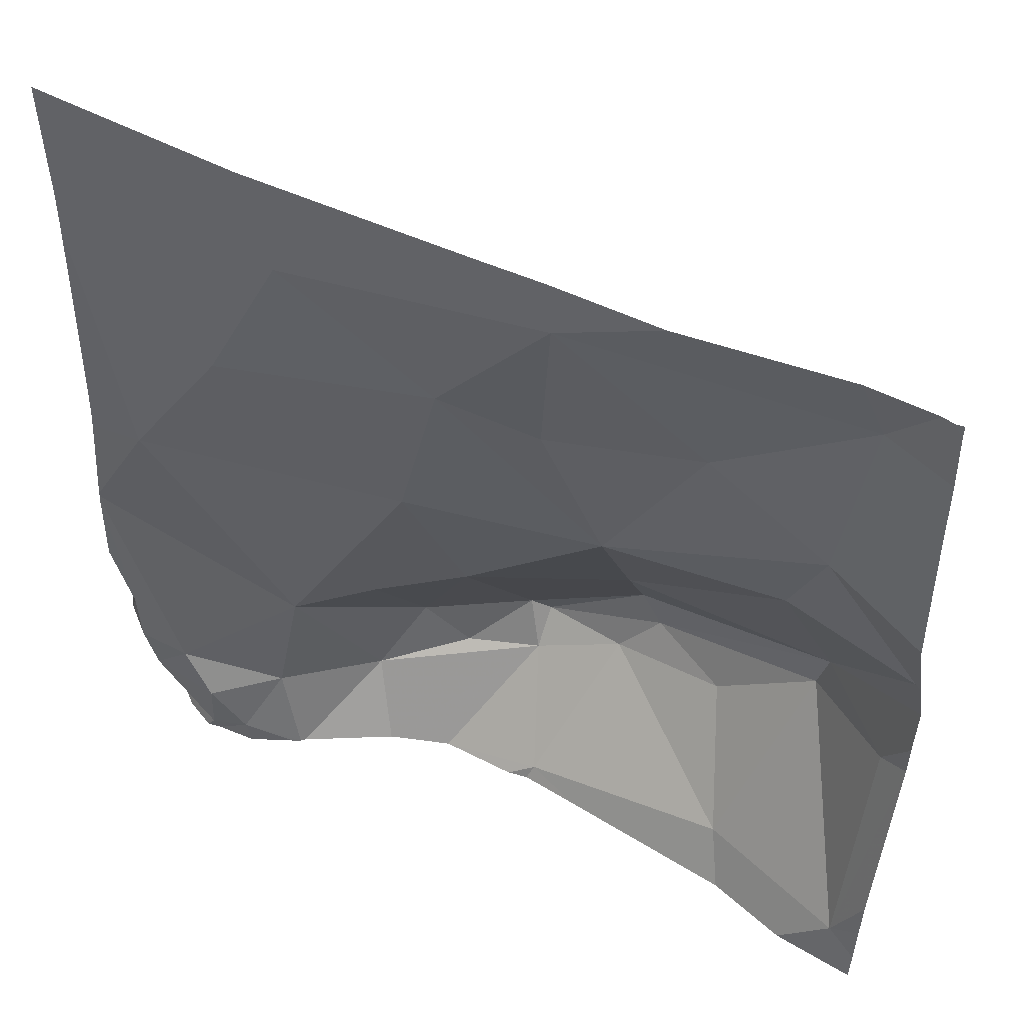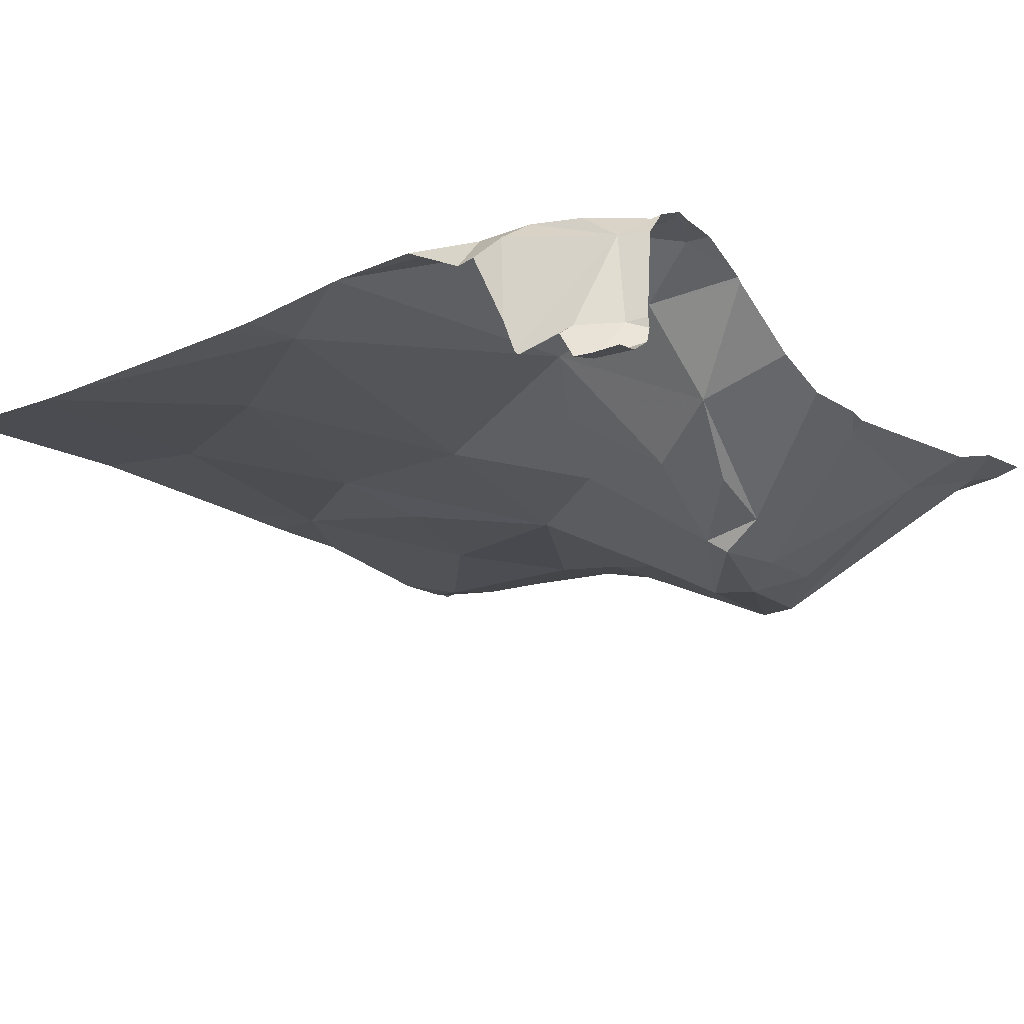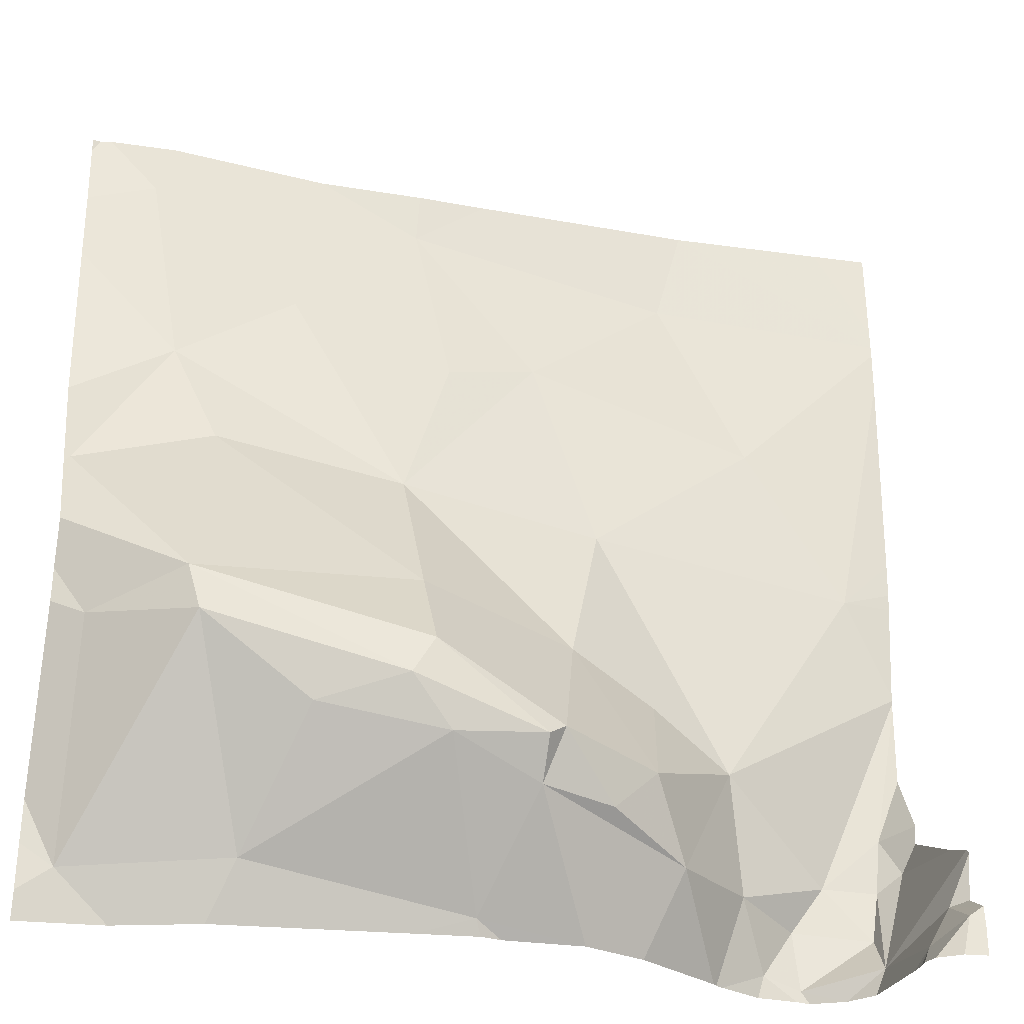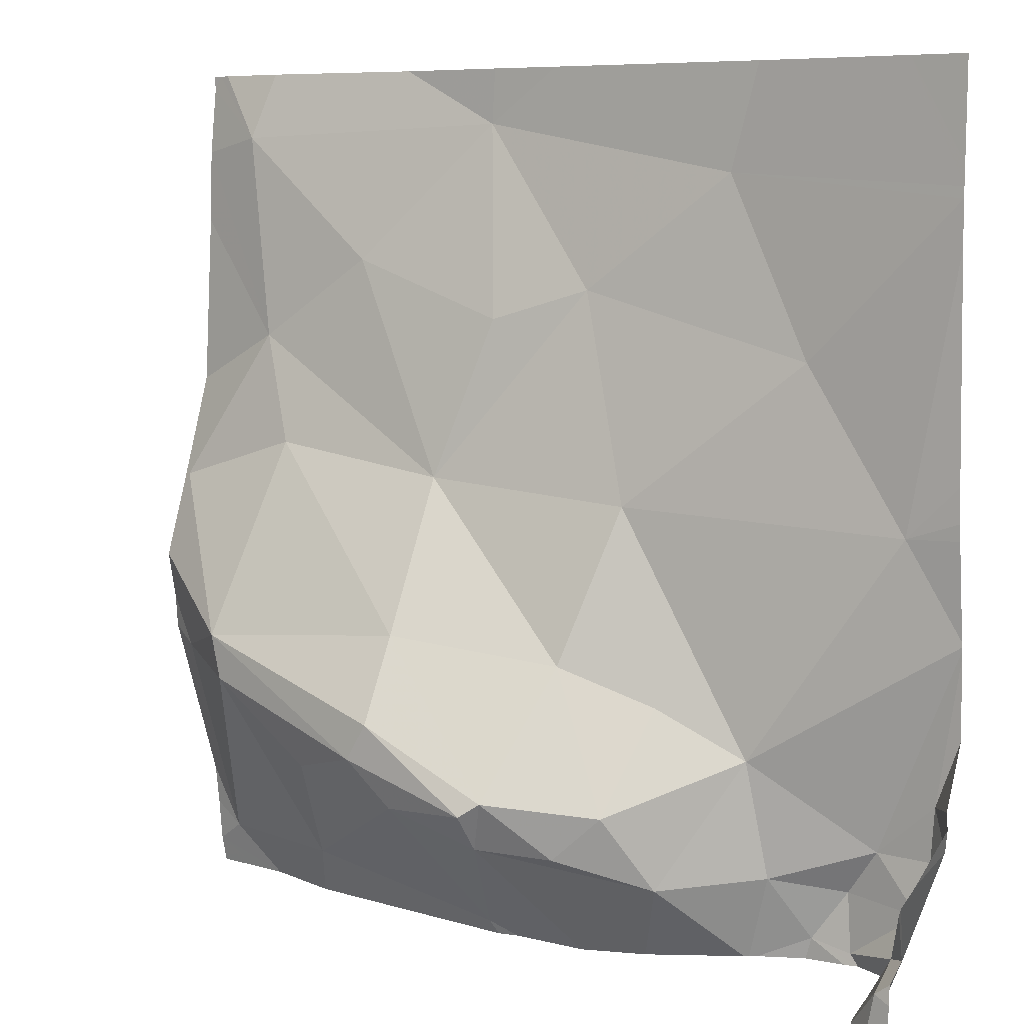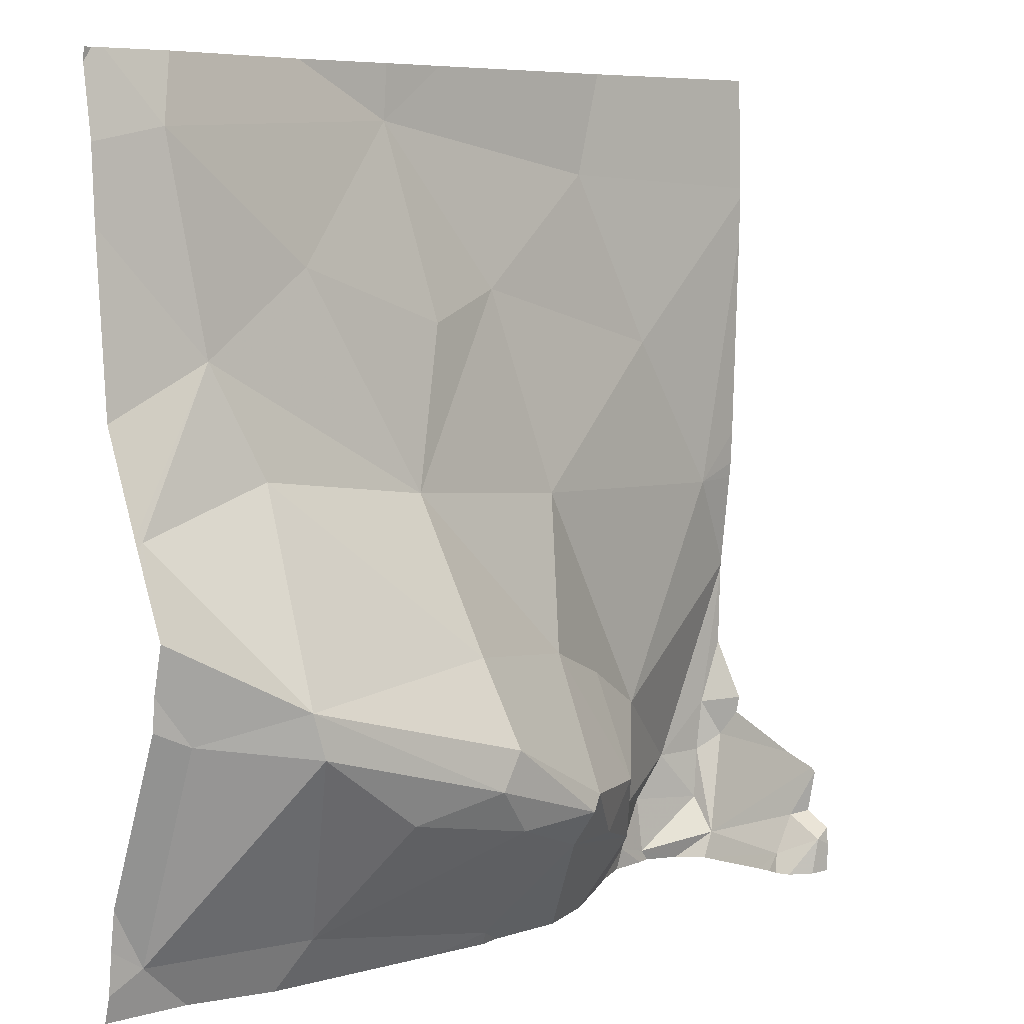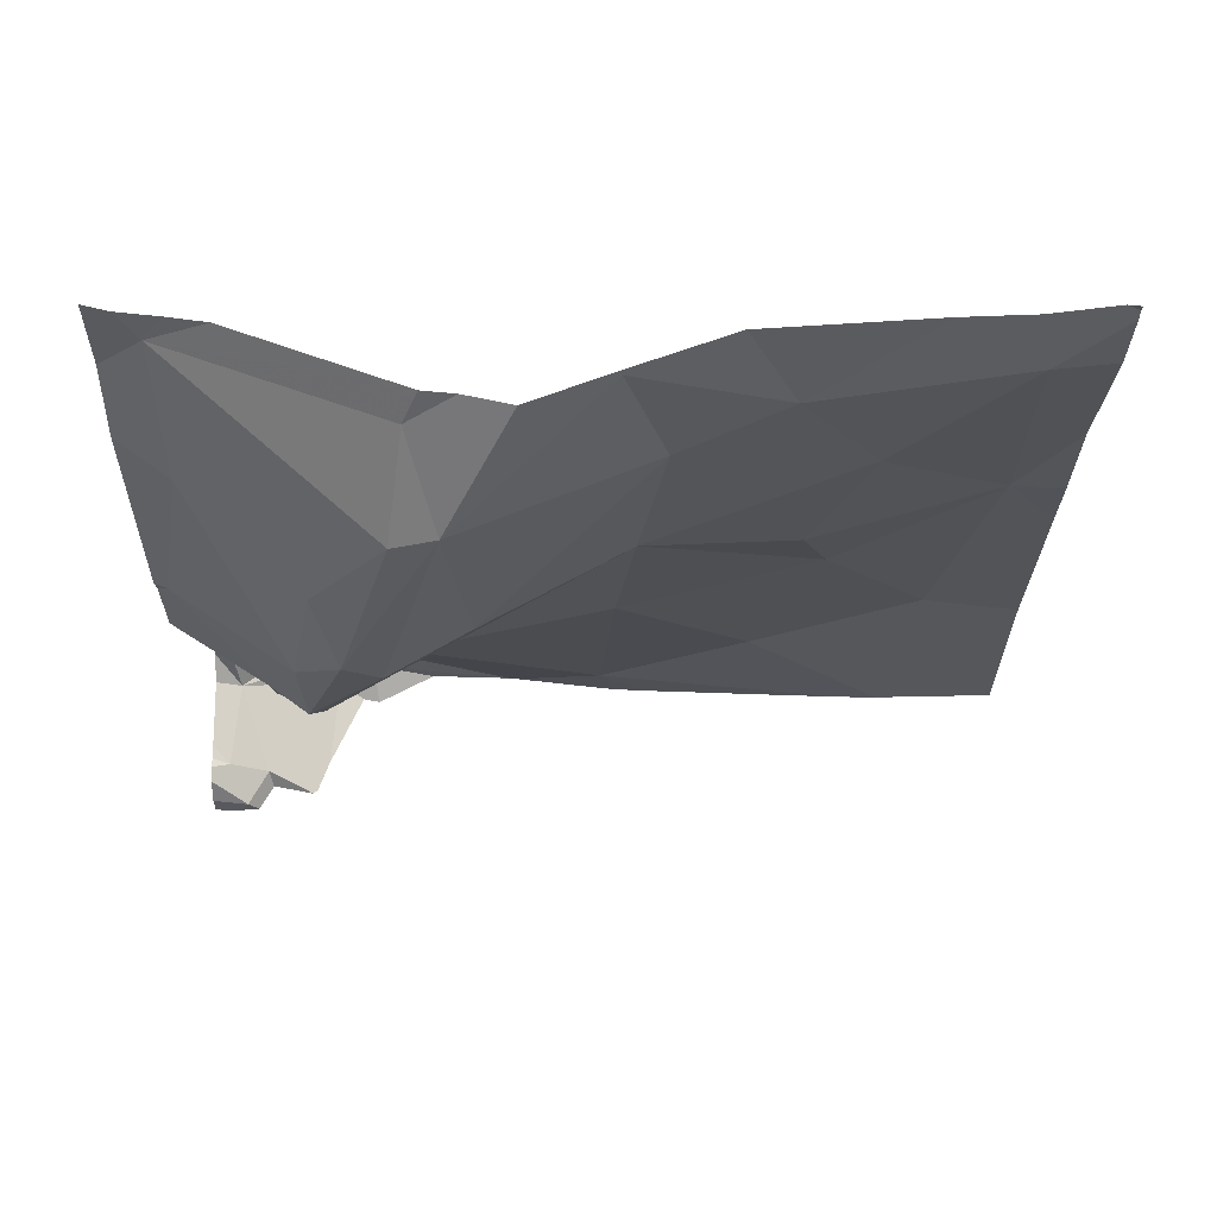
<metadata>
{"format":"obj","ext":"obj","renderer":"f3d","projection":"perspective","resolution":1024,"background":"white","views":[{"elev":50.6,"azim":25.8,"up":"+Y"},{"elev":-20.0,"azim":-53.7,"up":"+Z"},{"elev":-29.8,"azim":163.8,"up":"+Y"},{"elev":7.5,"azim":-148.3,"up":"+Y"},{"elev":7.2,"azim":134.0,"up":"+Y"},{"elev":-22.0,"azim":89.7,"up":"+Z"}]}
</metadata>
<code>
v -75.95 306.5 500.9
v -76.34 305.8 500.7
v -76.3 305.8 500.7
v -76.21 305.8 500.7
v -76.32 305.8 500.7
v -76.44 305.8 500.7
v -76.09 305.9 500.7
v -76.32 305.9 500.8
v -76.08 305.9 500.7
v -76.44 305.7 500.7
v -76.46 305.8 500.7
v -76.52 305.7 500.8
v -75.95 305.6 500.9
v -76.23 306.5 500.9
v -76.89 305.6 500.7
v -75.99 305.9 500.8
v -76.57 305.8 500.8
v -76.61 305.7 500.8
v -76.67 306.5 500.9
v -76.35 306.5 500.9
v -76.87 305.6 500.8
v -76.69 305.8 500.9
v -76.49 305.9 500.8
v -76.16 305.6 500.8
v -76.4 305.6 500.8
v -75.99 305.6 500.9
v -76.11 306.1 500.8
v -76.32 306.1 500.8
v -76.89 305.7 500.8
v -76.59 305.9 500.8
v -76.85 306.5 500.9
v -75.96 306.1 500.9
v -76.19 306.3 500.9
v -76.34 306.5 500.9
v -76.03 306.5 500.9
v -76.42 306.5 500.9
v -76.86 305.6 500.9
v -76.85 306.5 500.9
v -76.71 305.7 500.9
v -76.91 306.5 500.9
v -76.88 305.6 500.7
v -76.85 305.6 500.8
v -76.86 305.6 500.8
v -75.96 306.5 500.9
v -76.37 306.3 500.9
v -75.95 305.7 500.9
v -76.06 306.2 500.9
v -76.48 306.3 500.9
v -76.54 306.1 500.9
v -76.85 306.1 500.9
v -75.95 306.1 500.9
v -75.95 306 500.8
v -76.74 306.2 500.9
v -75.95 305.9 500.8
v -75.95 305.7 500.9
v -76.81 305.7 500.9
v -76.9 305.7 500.9
v -76.88 305.7 500.9
v -76.74 305.6 500.9
v -75.95 305.9 500.8
v -76.86 305.6 500.8
v -76.51 305.6 500.8
v -76.78 305.7 500.9
v -76.78 305.6 500.9
v -76.86 305.7 500.9
v -75.95 306.5 500.9
v -76.88 305.8 500.9
v -75.95 306.2 500.9
v -76.58 305.6 500.9
v -76.64 306.4 500.9
v -76.43 305.6 500.8
v -75.95 306.1 500.9
v -76.05 306.5 500.9
v -76.91 305.6 500.7
v -76.91 305.6 500.7
v -75.98 306.5 500.9
v -76.91 305.7 500.8
v -76.91 305.7 500.8
v -76.91 306 500.9
v -76.91 306 500.9
v -76.91 305.7 500.8
v -76.91 305.8 500.9
v -76.91 305.7 500.8
v -76.91 305.8 500.9
v -76.91 305.9 500.9
v -76.91 306.1 500.9
v -76.91 306.1 500.9
v -76.91 306.4 500.9
v -76.91 305.9 500.9
v -76.91 306.4 500.9
v -76.91 306.4 500.9
v -76.91 306.1 500.9
v -76.91 305.9 500.9
v -76.91 306.4 500.9
v -75.95 306.5 500.9
v -75.95 306.4 500.9
v -76.67 305.6 500.9
v -76.85 305.6 500.9
v -76.86 305.6 500.8
v -76.68 305.6 500.9
v -76.4 305.6 500.8
v -76.34 305.6 500.8
v -76.14 305.6 500.9
v -76.05 305.6 500.9
v -76.69 305.6 500.9
v -76.83 305.6 500.9
v -76.79 305.6 500.9
v -76.78 305.6 500.9
v -76.73 305.6 500.9
v -76.9 305.6 500.7
v -76.91 305.6 500.7
v -75.95 305.6 500.9
v -76.01 305.6 500.9
f 3 2 4
f 3 5 6
f 2 3 6
f 3 4 7
f 8 5 9
f 5 3 9
f 6 10 2
f 7 9 3
f 5 8 11
f 11 6 5
f 10 11 12
f 6 11 10
f 41 74 110
f 9 7 16
f 11 17 12
f 18 12 17
f 22 18 17
f 17 11 23
f 4 2 24
f 24 2 25
f 24 26 7
f 9 27 8
f 7 4 24
f 23 8 28
f 8 23 11
f 10 25 2
f 10 12 18
f 27 28 8
f 101 25 71
f 23 30 17
f 30 22 17
f 10 18 69
f 15 21 29
f 75 29 78
f 42 15 61
f 25 10 62
f 9 32 27
f 34 33 35
f 16 7 26
f 98 21 99
f 97 39 100
f 54 26 55
f 9 16 60
f 45 33 34
f 24 25 102
f 28 27 47
f 26 24 103
f 47 35 33
f 48 28 45
f 28 33 45
f 49 28 48
f 28 49 23
f 22 49 50
f 32 9 52
f 33 28 47
f 23 49 30
f 47 32 72
f 48 53 49
f 22 30 49
f 79 50 80
f 50 49 53
f 22 56 39
f 100 39 59
f 58 57 37
f 37 57 81
f 77 37 83
f 39 18 22
f 100 59 105
f 29 21 37
f 27 32 47
f 59 63 64
f 56 58 65
f 64 37 106
f 59 64 107
f 63 65 64
f 63 59 39
f 82 67 84
f 98 37 21
f 97 18 39
f 34 48 45
f 70 48 34
f 1 35 95
f 14 35 73
f 99 21 43
f 96 47 68
f 63 56 65
f 90 70 91
f 48 70 53
f 56 67 58
f 56 22 79
f 95 35 47
f 88 53 90
f 67 57 58
f 40 94 31
f 37 65 58
f 89 56 93
f 65 37 64
f 56 63 39
f 31 94 38
f 94 91 38
f 71 25 62
f 61 15 41
f 95 47 96
f 70 34 36
f 74 15 75
f 35 1 44
f 75 15 29
f 38 91 19
f 77 29 37
f 78 29 77
f 62 10 69
f 79 22 50
f 13 26 104
f 46 26 13
f 80 50 92
f 81 57 82
f 69 18 97
f 19 70 36
f 82 57 67
f 83 37 81
f 68 47 72
f 84 67 85
f 51 32 52
f 85 67 89
f 86 50 87
f 43 21 42
f 72 32 51
f 87 50 88
f 42 21 15
f 88 50 53
f 52 9 60
f 89 67 56
f 90 53 70
f 55 26 46
f 20 34 14
f 91 70 19
f 92 50 86
f 93 56 79
f 60 16 54
f 54 16 26
f 41 15 74
f 102 25 101
f 103 24 102
f 36 34 20
f 104 26 103
f 73 35 76
f 105 59 109
f 106 37 98
f 107 64 106
f 108 59 107
f 14 34 35
f 109 59 108
f 76 35 44
f 110 74 111
f 44 1 66
f 112 13 113
f 113 13 104

</code>
